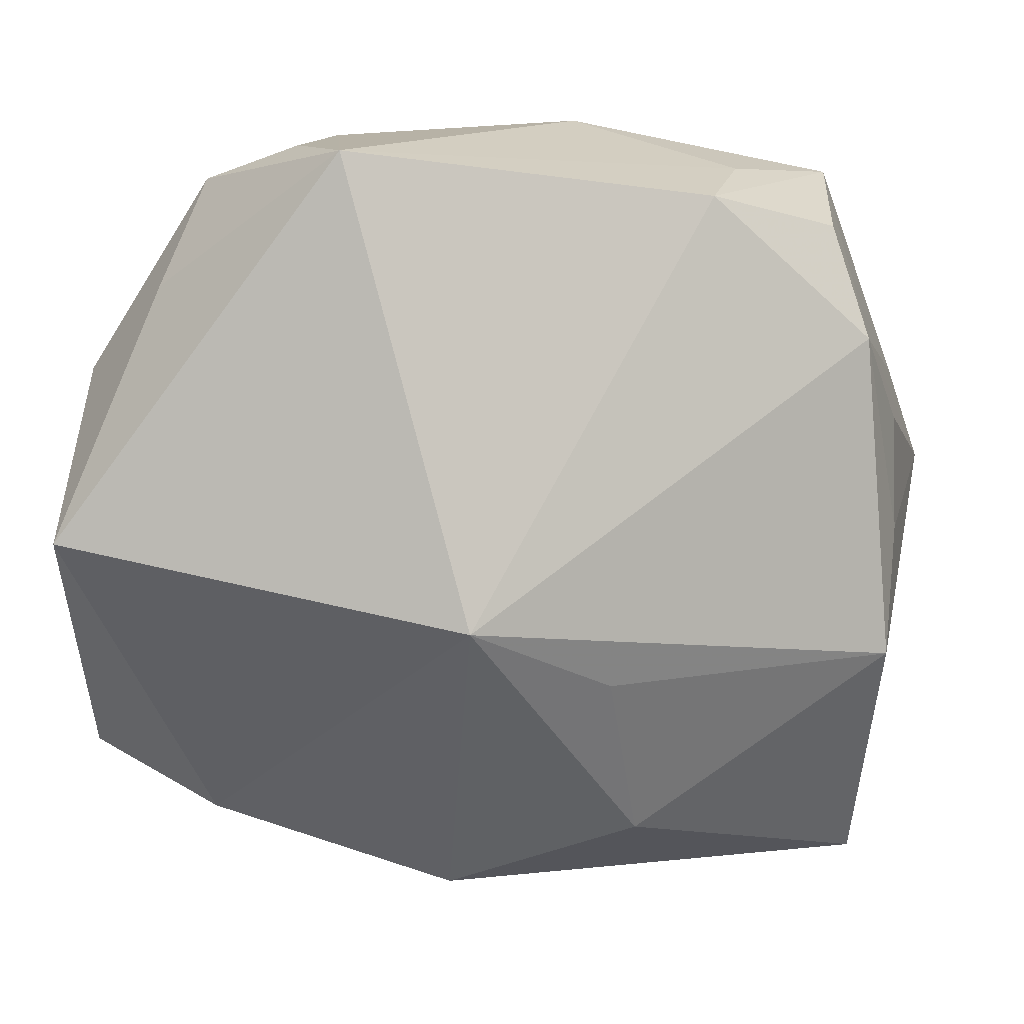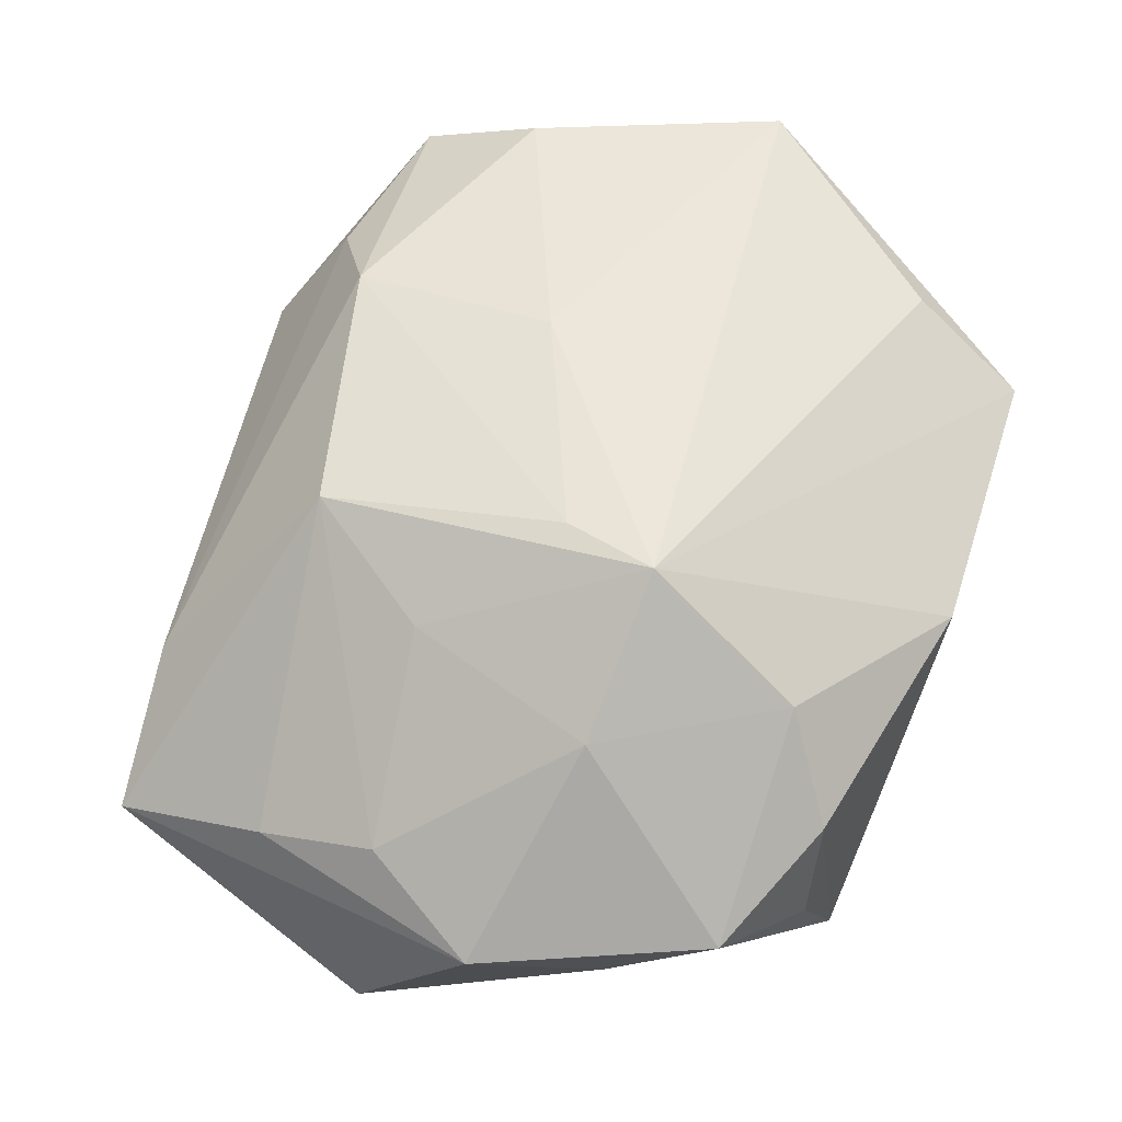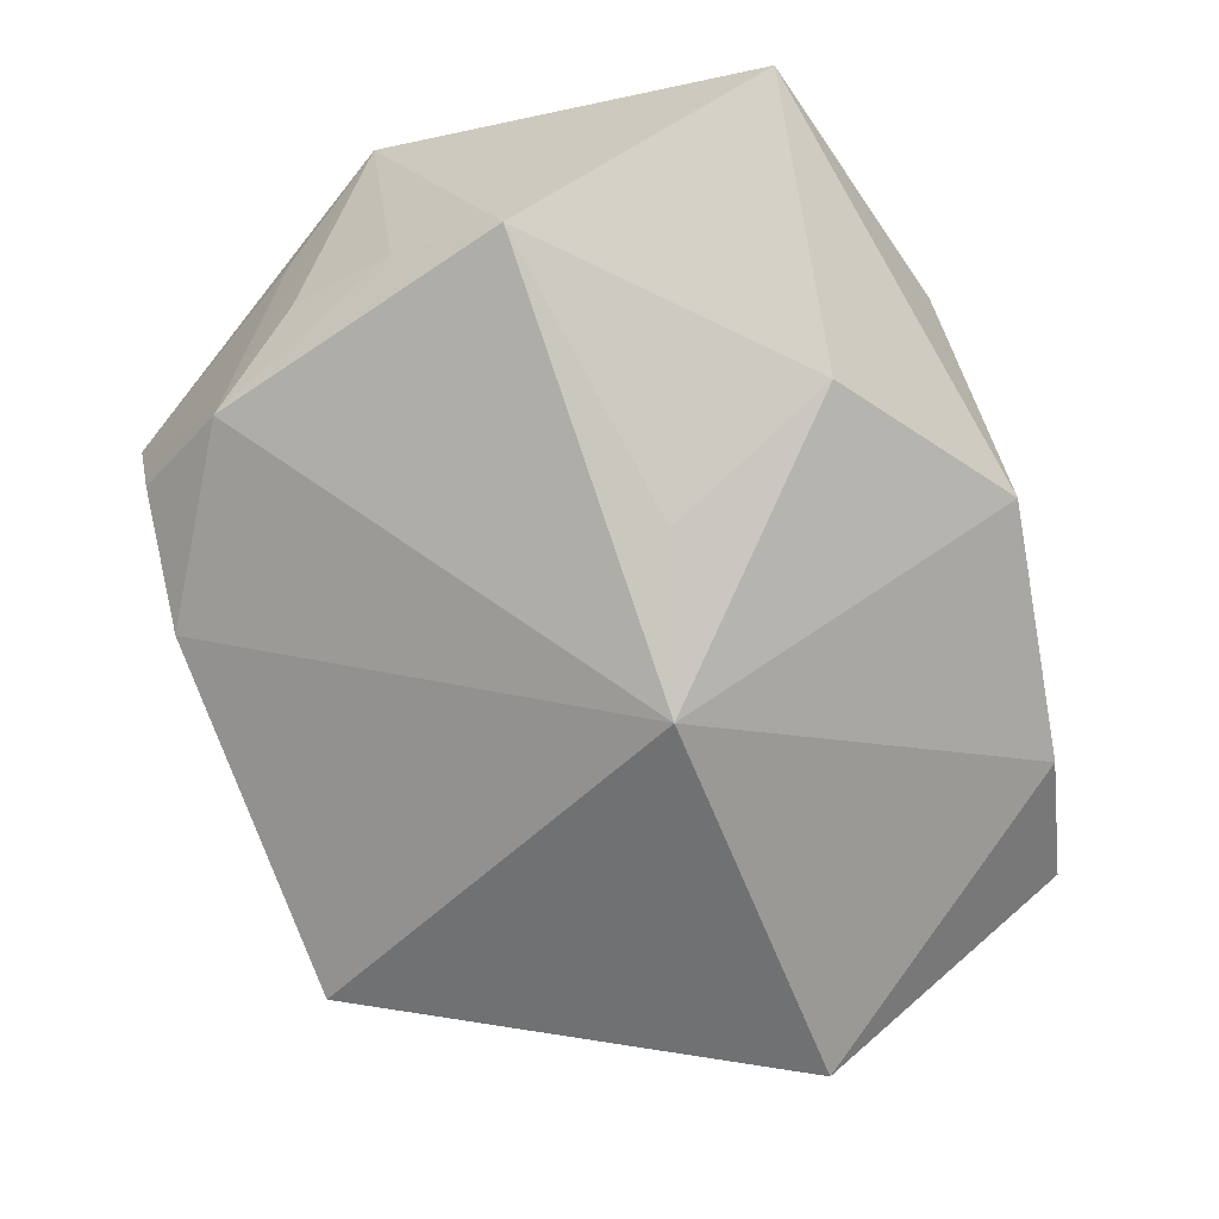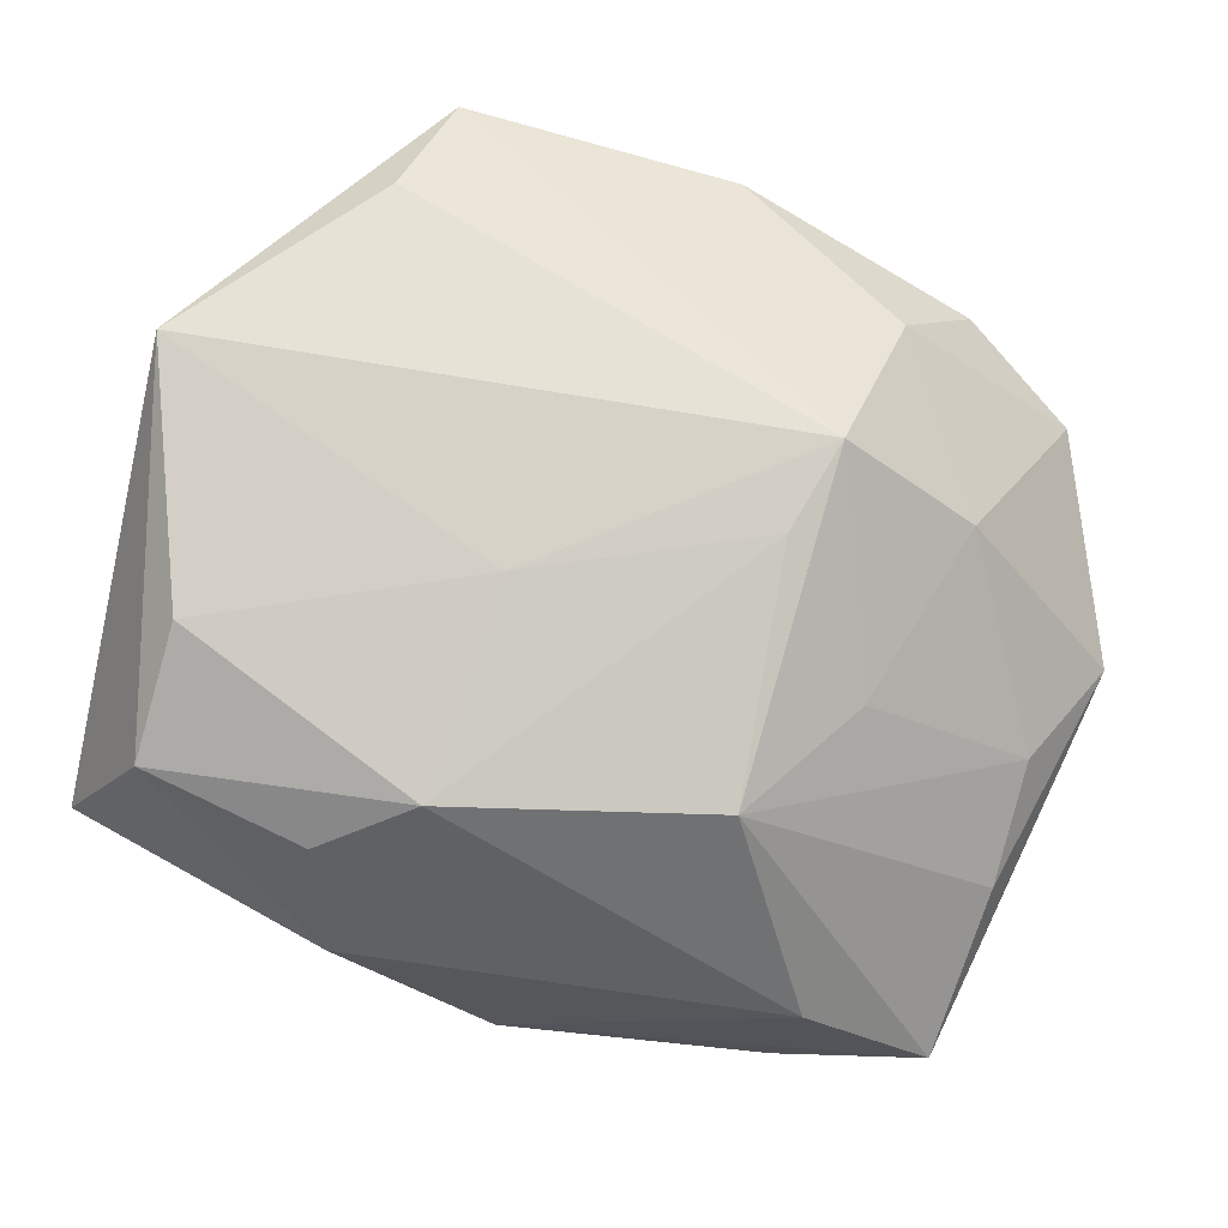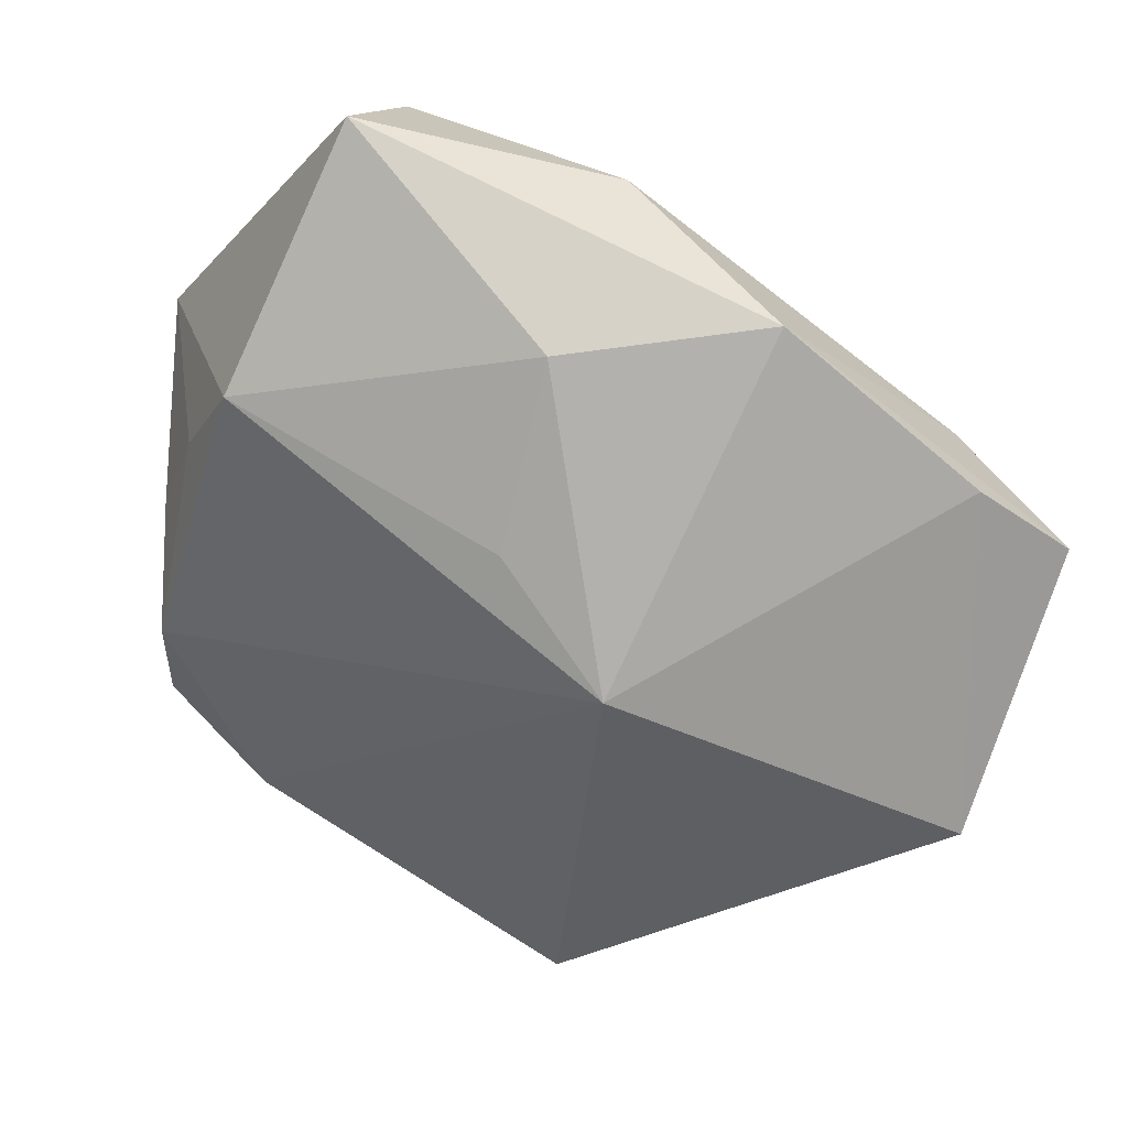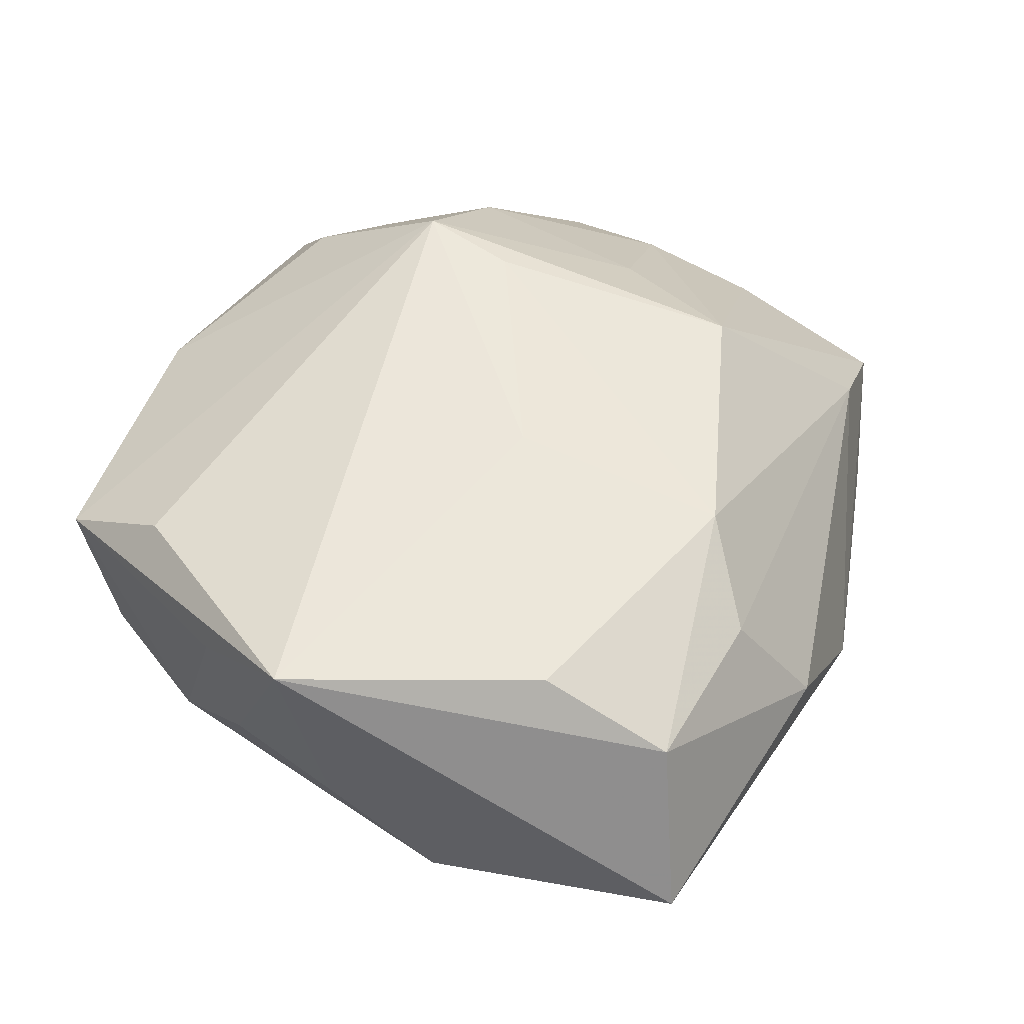
<metadata>
{"format":"obj","ext":"obj","renderer":"f3d","projection":"perspective","resolution":1024,"background":"white","views":[{"elev":14.8,"azim":-175.0,"up":"+Y"},{"elev":52.9,"azim":119.8,"up":"+Z"},{"elev":-65.3,"azim":-59.8,"up":"+Z"},{"elev":78.2,"azim":25.2,"up":"+Z"},{"elev":-50.9,"azim":-21.8,"up":"+Z"},{"elev":54.2,"azim":-61.0,"up":"+Z"}]}
</metadata>
<code>
v 0.01138 0.006315 0.02008
v 0.01247 0.02762 0.01121
v 0.01672 0.03307 0.003265
v -0.007782 -0.03513 0.004491
v -0.004298 -0.0232 0.01849
v -0.01741 0.02934 -0.007853
v 0.03082 0.02101 -0.008662
v -0.02732 0.02935 0.01051
v -0.03352 -0.01109 -0.008134
v 0.02388 0.01511 0.01142
v -0.0278 0.02612 -0.002294
v 0.03857 0.01249 -0.003034
v 0.03857 -0.02187 -0.006933
v 0.0373 -0.007939 -0.001472
v -0.004387 0.03413 0.007558
v -0.02667 -0.0187 0.01973
v 0.02188 -0.00168 0.01323
v -0.01921 0.03057 0.001743
v -0.02533 -0.02929 0.01492
v -0.0313 -0.03359 0.001906
v -0.006202 -0.005286 0.02053
v 0.00196 -0.00519 -0.02445
v -0.03431 0.01018 0.0132
v 0.01223 0.01455 0.02053
v -0.009478 -0.0115 -0.01808
v 0.03802 0.0006825 -0.02061
v -0.01152 -0.02688 -0.01185
v -0.03396 0.008491 0.0009018
v -0.01102 -0.02929 0.01411
v -0.02763 0.01955 0.01656
v 0.01676 -0.01379 0.01674
v -0.03769 0.0003822 0.02053
v 0.02766 -0.02394 0.001709
v 0.03553 0.002161 0.001658
v 0.02693 -0.02674 -0.01043
v 0.01347 0.03382 -0.01627
v -0.03424 -0.001084 -0.002143
v -0.03105 0.01685 -0.005947
v 0.02773 0.02965 -0.002085
v 0.005673 -0.03432 -0.008346
v 0.01862 0.0332 -0.00692
f 24 32 21
f 13 31 33
f 33 31 5
f 9 20 32
f 20 9 27
f 19 20 4
f 32 20 19
f 30 32 24
f 24 8 30
f 30 8 32
f 15 8 24
f 24 21 1
f 1 21 5
f 1 31 24
f 5 31 1
f 38 6 22
f 22 9 38
f 25 9 22
f 22 27 25
f 25 27 9
f 4 20 40
f 20 27 40
f 40 33 4
f 40 27 22
f 22 35 40
f 13 33 40
f 40 35 13
f 29 19 4
f 5 19 29
f 4 33 29
f 29 33 5
f 32 19 16
f 16 19 5
f 16 21 32
f 5 21 16
f 10 12 39
f 24 31 17
f 17 10 24
f 2 15 24
f 24 10 2
f 2 10 39
f 6 8 18
f 8 15 18
f 22 6 36
f 6 18 36
f 36 18 15
f 36 41 39
f 32 8 23
f 23 38 32
f 8 38 23
f 32 38 28
f 11 8 6
f 6 38 11
f 11 38 8
f 12 10 34
f 10 17 34
f 34 17 31
f 3 2 39
f 15 2 3
f 39 41 3
f 3 36 15
f 41 36 3
f 37 38 9
f 37 28 38
f 37 9 32
f 32 28 37
f 14 31 13
f 14 34 31
f 13 12 14
f 12 34 14
f 22 36 26
f 26 35 22
f 13 35 26
f 26 12 13
f 39 12 7
f 12 26 7
f 7 36 39
f 7 26 36

</code>
